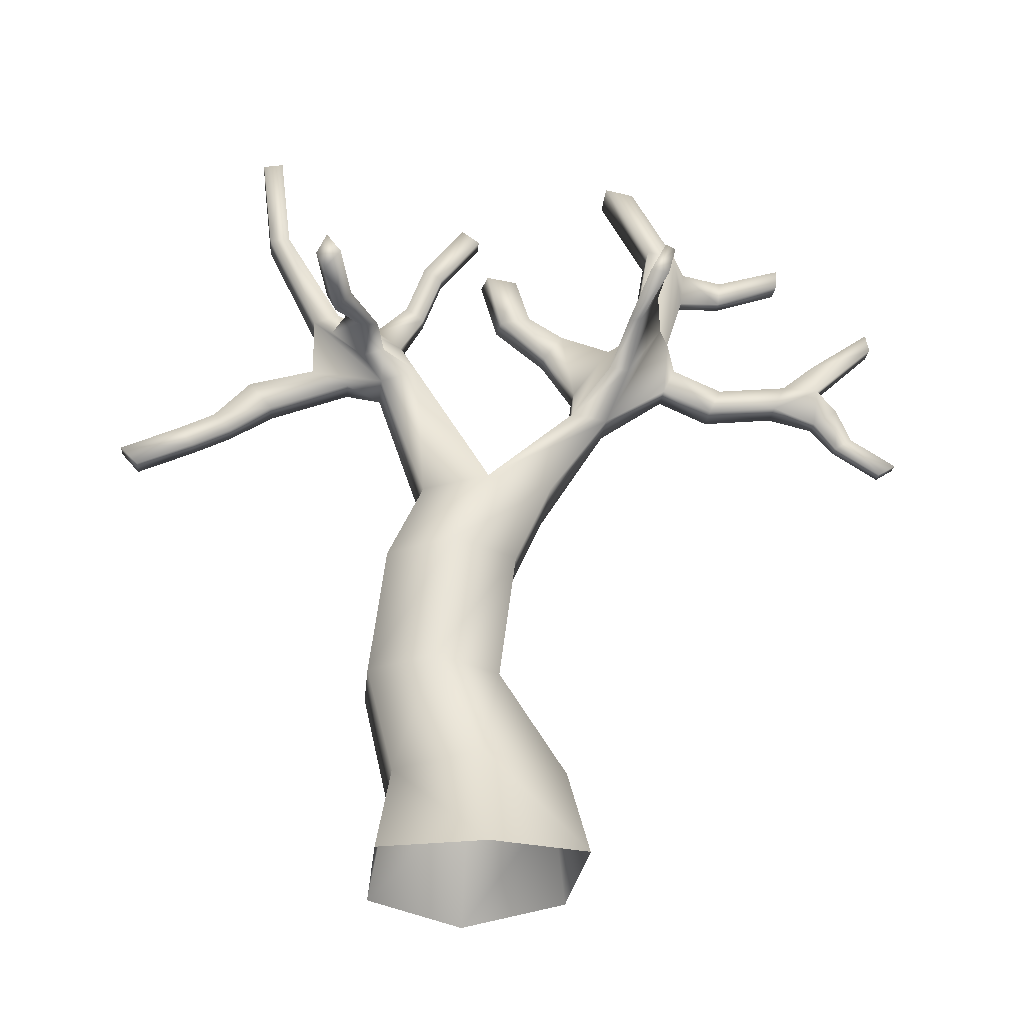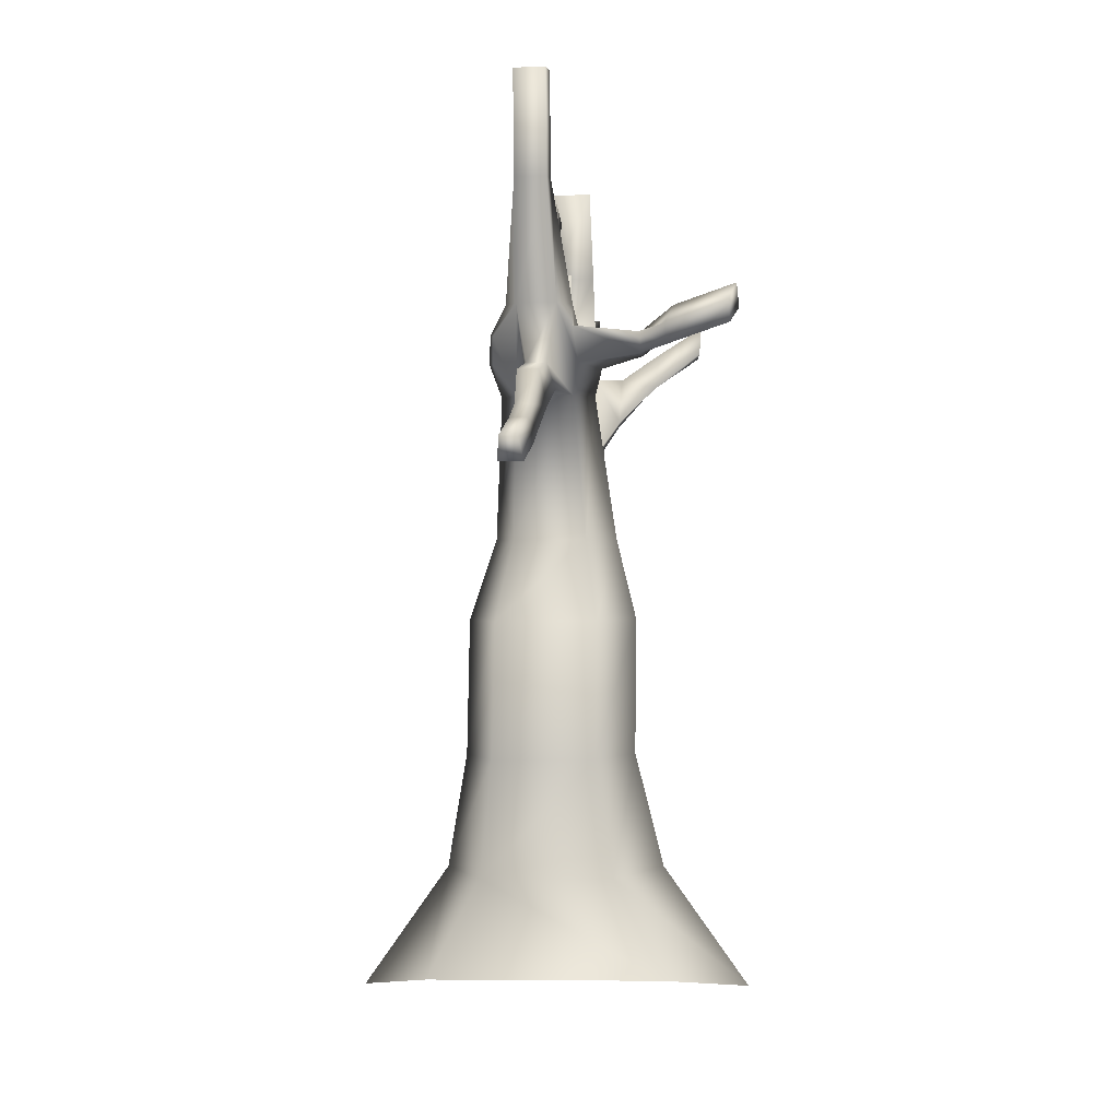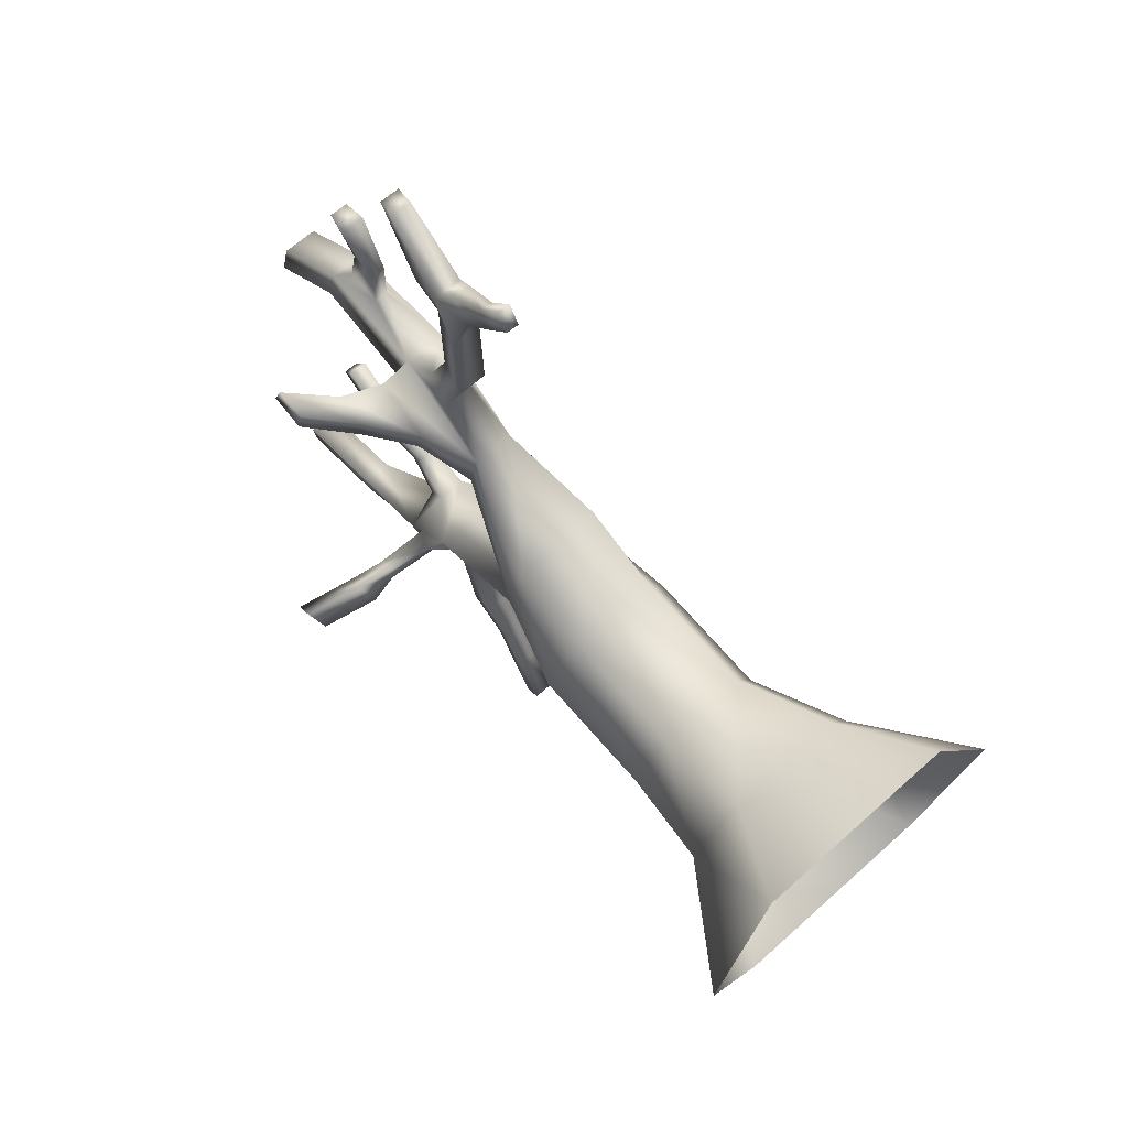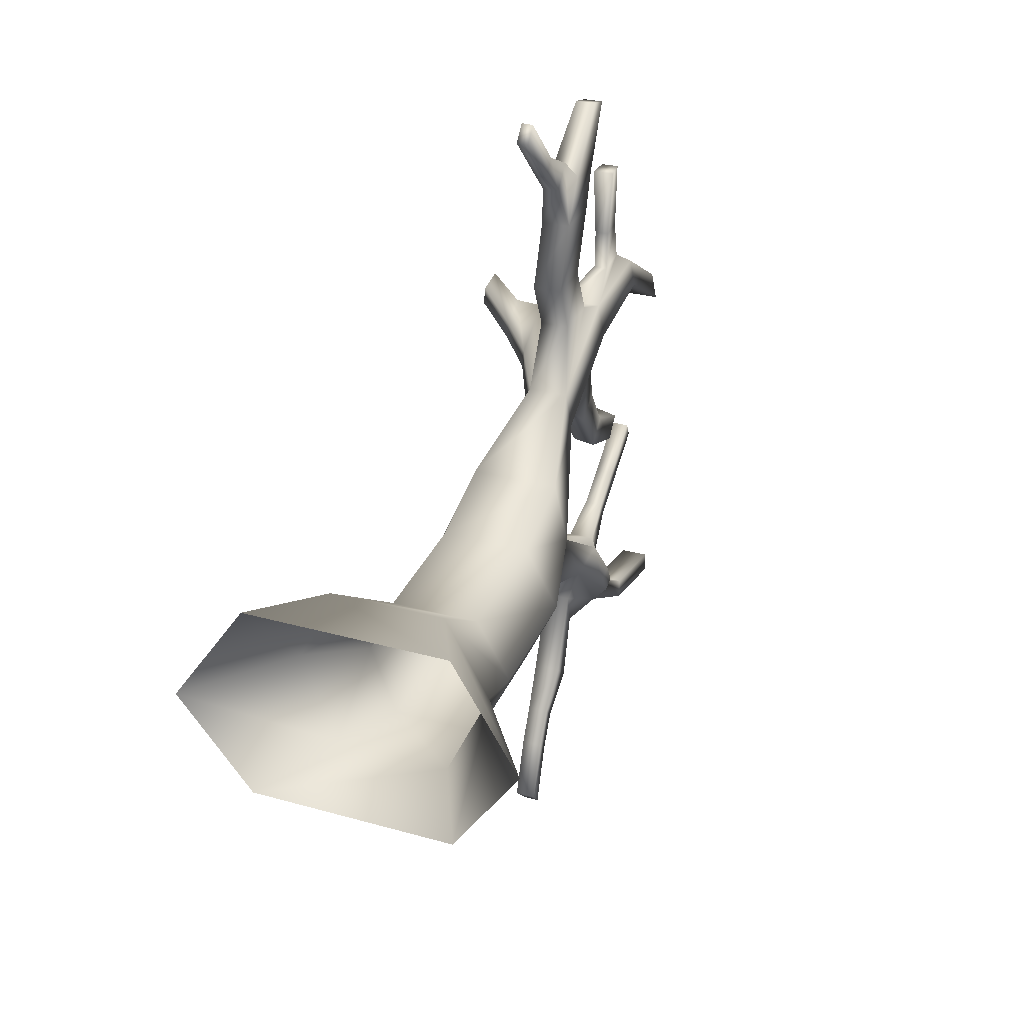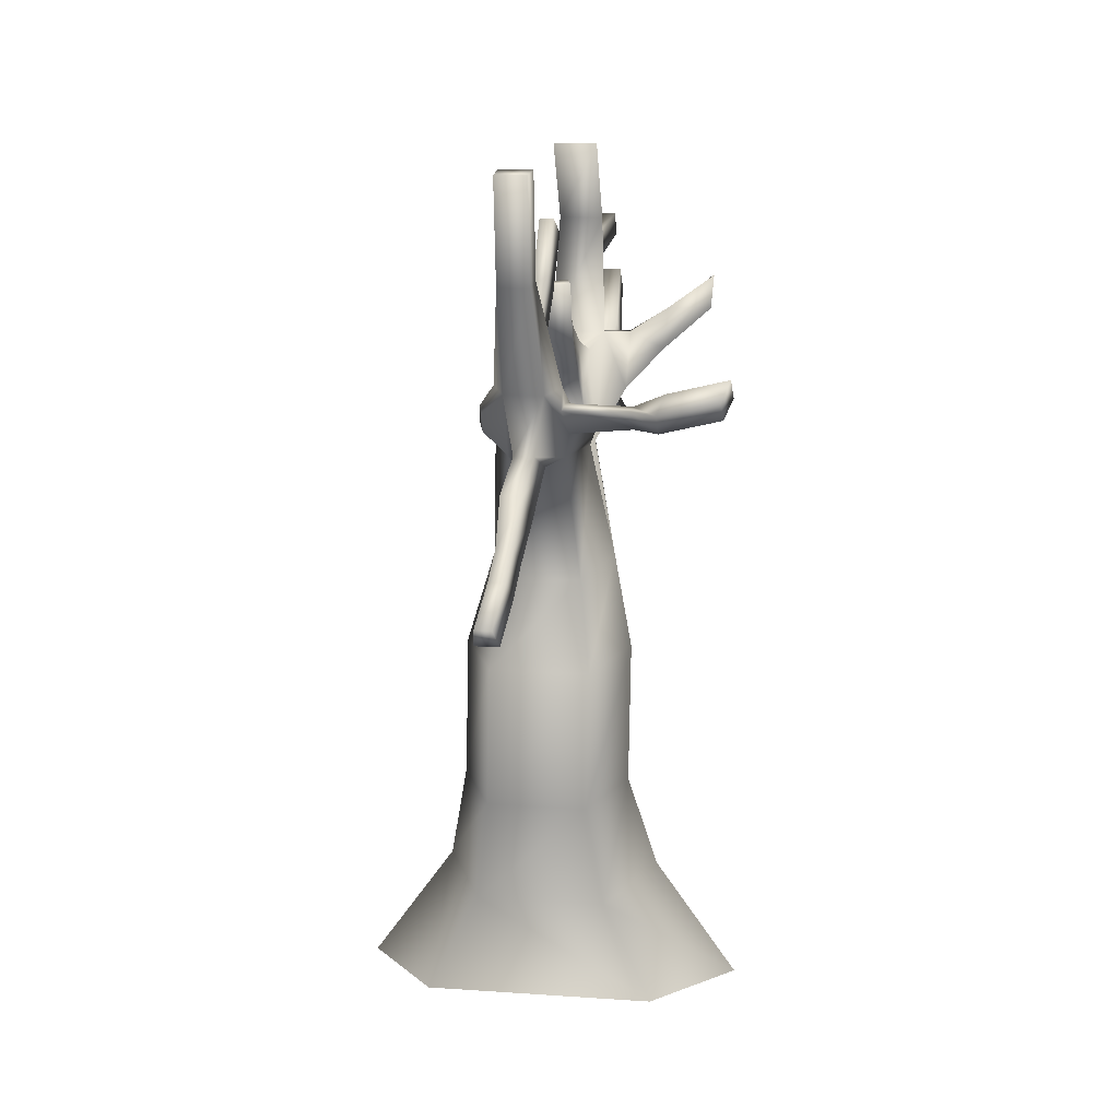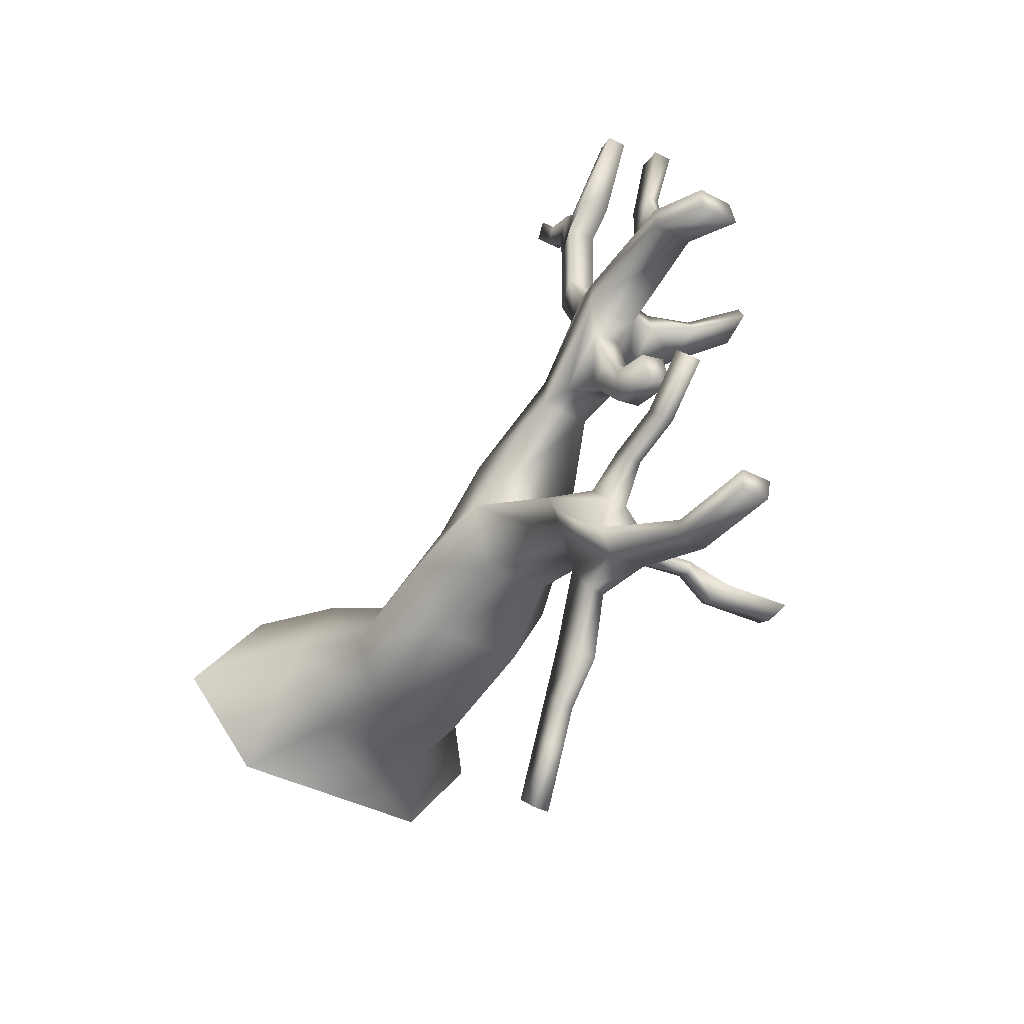
<metadata>
{"format":"obj","ext":"obj","renderer":"f3d","projection":"perspective","resolution":1024,"background":"white","views":[{"elev":-23.4,"azim":-95.3,"up":"+Y"},{"elev":-6.4,"azim":-174.5,"up":"+Y"},{"elev":64.8,"azim":-42.1,"up":"+Z"},{"elev":28.2,"azim":23.1,"up":"+Z"},{"elev":15.6,"azim":-171.7,"up":"+Y"},{"elev":-41.4,"azim":148.0,"up":"+Z"}]}
</metadata>
<code>
o Figtreebase
v 1.949 3.742 0.51
v 1.102 5.373 0.8088
v 1.949 3.742 4.228
v 1.102 5.373 3.929
v -1.949 3.742 0.51
v -1.102 5.373 0.8088
v -1.949 3.742 4.228
v -1.102 5.373 3.929
v 3.272 3.558 2.369
v 1.85 5.558 2.369
v -3.272 3.558 2.369
v -1.85 5.558 2.369
v 1.424 7.448 1.536
v 0.8484 7.306 2.737
v -0.8484 7.306 2.737
v -1.424 7.448 1.536
v -0.8484 7.306 0.335
v 0.8484 7.306 0.335
v 1.424 9.75 1.841
v 0.8484 9.608 3.042
v -0.8484 9.608 3.042
v -1.424 9.75 1.841
v -0.8484 9.608 0.6399
v 0.8484 9.608 0.6399
v 1.049 11.19 2.504
v 0.8484 11.05 3.706
v -0.8484 11.05 3.706
v -1.049 11.19 2.504
v -0.6123 11.05 1.303
v 0.6123 11.05 1.303
v -0.7931 13.44 1.125
v -0.4725 13.37 0.4561
v 0.4725 13.37 0.4561
v 0.7931 13.44 1.125
v -0.5525 14.71 -0.4155
v -0.3292 14.65 -0.8816
v 0.3292 14.65 -0.8816
v 0.5525 14.71 -0.4155
v -0.2948 16.53 -1.449
v -0.2581 16.49 -1.814
v 0.2581 16.49 -1.814
v 0.2431 16.53 -1.449
v -0.2425 13.35 -0.1895
v 0.2425 13.35 -0.1895
v -0.1689 13.67 -0.876
v 0.1689 13.67 -0.876
v -0.2559 12.81 -1.653
v 0.2559 12.81 -1.653
v -0.1783 13.33 -2.077
v 0.1783 13.33 -2.077
v -0.1975 12.31 -2.413
v 0.1975 12.31 -2.413
v -0.1376 12.66 -2.74
v 0.1376 12.66 -2.74
v -0.1975 11.99 -3.094
v 0.1975 11.99 -3.094
v -0.1376 12.34 -3.422
v 0.1376 12.34 -3.422
v -0.1632 11.55 -4.134
v 0.2318 11.55 -4.134
v -0.1033 11.9 -4.462
v 0.1719 11.9 -4.462
v 0.4791 12.81 4.182
v 0.3873 12.73 4.856
v -0.3873 12.73 4.856
v -0.4791 12.81 4.182
v 0.4791 14.55 5.431
v 0.3873 14.47 6.104
v -0.3873 14.47 6.104
v -0.4791 14.55 5.431
v 0.3843 16.57 5.775
v 0.3107 16.51 6.316
v -0.3107 16.51 6.316
v -0.3843 16.57 5.775
v 0.1286 13.42 6.004
v -0.4313 13.42 6.004
v 0.28 13.95 6.242
v -0.28 13.95 6.242
v 0.1286 13.01 6.907
v -0.4313 13.01 6.907
v 0.28 13.54 7.144
v -0.28 13.54 7.144
v 0.2216 13.19 8.217
v -0.3383 13.19 8.217
v 0.373 13.72 8.454
v -0.1869 13.72 8.454
v 0.8213 13.82 0.1083
v 0.9221 13.9 0.4169
v 0.7765 14.23 -0.3095
v 0.847 14.29 -0.06423
v 0.4167 14.29 0.8356
v -0.08588 14.29 0.8356
v 0.3405 14.69 0.3475
v -0.009659 14.69 0.3475
v 0.3375 14.98 1.273
v -0.00668 14.98 1.273
v 0.2853 15.26 0.9384
v 0.04552 15.26 0.9384
v 0.2399 15.86 1.621
v -0.1043 15.86 1.621
v 0.1877 16.13 1.287
v -0.05206 16.13 1.287
v 0.2399 16.76 2.364
v -0.1043 16.76 2.364
v 0.1877 17.04 2.03
v -0.05206 17.04 2.03
v -0.2948 18.25 -1.652
v -0.2581 18.21 -2.017
v 0.2581 18.21 -2.017
v 0.2431 18.25 -1.652
v 0.2216 13.61 9.087
v -0.3383 13.61 9.087
v 0.2858 14.13 8.997
v -0.2741 14.13 8.997
v 0.1243 15.57 6.46
v -0.1243 15.57 6.46
v 0.09969 16.22 6.528
v -0.09969 16.22 6.528
v 0.1352 15.58 7.212
v -0.1352 15.58 7.212
v 0.1084 16.06 7.262
v -0.1084 16.06 7.262
v 0.0853 15.93 8.375
v -0.3308 15.93 8.375
v 0.04414 16.3 8.414
v -0.2897 16.3 8.414
v -0.8912 13.6 5.232
v -0.9393 13.64 4.879
v -0.8912 14.5 5.886
v -0.9393 14.55 5.533
v -1.566 14.4 5.412
v -1.591 14.33 5.163
v -1.566 14.87 5.752
v -1.615 15 5.521
v -2.35 14.99 5.845
v -2.397 15.02 5.499
v -2.35 15.51 5.984
v -2.42 15.57 5.793
v 0.1359 14.62 10.24
v -0.2304 14.62 10.24
v 0.1779 14.97 10.18
v -0.1884 14.97 10.18
v 0.3843 17.98 4.947
v 0.3107 17.92 5.487
v -0.3107 17.92 5.487
v -0.3843 17.98 4.947
v 0.268 13.35 4.239
v -0.268 13.35 4.239
v 0.268 14.32 4.937
v -0.268 14.32 4.937
v 0.224 14.14 3.666
v -0.224 14.14 3.666
v 0.224 14.62 4.012
v -0.224 14.62 4.012
v 0.1797 14.84 2.752
v -0.2636 14.86 2.81
v 0.2636 15.01 3.312
v -0.1797 15.04 3.37
v 0.1754 15.85 2.441
v -0.2625 15.88 2.533
v 0.295 15.83 3.021
v -0.1429 15.85 3.112
v 0.09235 12.93 9.009
v -0.2273 12.94 9.017
v 0.1099 13.22 9.473
v -0.2097 13.23 9.482
v 0.04707 12.43 9.422
v -0.1768 12.44 9.428
v 0.05934 12.64 9.747
v -0.1646 12.64 9.753
v -0.0824 11.84 10.22
v -0.3063 11.85 10.23
v -0.07012 12.05 10.55
v -0.294 12.05 10.56
v -0.9596 13.8 0.4757
v -0.5983 13.85 0.07074
v -0.5584 14.39 -0.1257
v -0.5482 14.34 -0.5203
v -1.654 13.98 0.3329
v -1.647 13.97 -0.01624
v -1.623 14.33 0.06565
v -1.619 14.29 -0.1833
v -2.23 14.3 -0.1974
v -2.089 14.01 -0.4826
v -2.199 14.66 -0.4646
v -2.061 14.33 -0.6496
v -3.264 14.6 -0.4244
v -3.124 14.31 -0.7095
v -3.234 14.96 -0.6916
v -3.096 14.63 -0.8766
f 9 10 4 3
f 3 4 8 7
f 11 12 6 5
f 5 6 2 1
f 12 8 15 16
f 6 12 16 17
f 7 8 12 11
f 1 2 10 9
f 15 14 20 21
f 18 17 23 24
f 10 2 18 13
f 4 10 13 14
f 2 6 17 18
f 8 4 14 15
f 20 19 25 26
f 23 22 28 29
f 13 18 24 19
f 17 16 22 23
f 14 13 19 20
f 16 15 21 22
f 28 25 34 31
f 26 25 63 64
f 22 21 27 28
f 24 23 29 30
f 21 20 26 27
f 19 24 30 25
f 36 32 176 178
f 25 30 33 34
f 29 28 31 32
f 30 29 32 33
f 35 38 42 39
f 35 31 92 94
f 37 33 44 46
f 37 38 90 89
f 39 42 110 107
f 37 36 40 41
f 38 37 41 42
f 36 35 39 40
f 43 45 49 47
f 32 36 45 43
f 36 37 46 45
f 33 32 43 44
f 47 49 53 51
f 44 43 47 48
f 46 44 48 50
f 45 46 50 49
f 54 52 56 58
f 48 47 51 52
f 50 48 52 54
f 49 50 54 53
f 55 57 61 59
f 53 54 58 57
f 51 53 57 55
f 52 51 55 56
f 60 59 61 62
f 56 55 59 60
f 58 56 60 62
f 57 58 62 61
f 67 63 147 149
f 28 27 65 66
f 27 26 64 65
f 25 28 66 63
f 70 69 73 74
f 64 68 77 75
f 66 65 127 128
f 64 63 67 68
f 71 74 146 143
f 68 67 71 72
f 67 70 74 71
f 68 72 117 115
f 77 78 82 81
f 65 64 75 76
f 69 65 76 78
f 68 69 78 77
f 79 81 85 83
f 75 77 81 79
f 76 75 79 80
f 78 76 80 82
f 86 84 112 114
f 80 79 83 84
f 82 80 84 86
f 81 82 86 85
f 33 37 89 87
f 34 33 87 88
f 38 34 88 90
f 88 87 89 90
f 94 92 96 98
f 38 35 94 93
f 31 34 91 92
f 34 38 93 91
f 96 95 99 100
f 92 91 95 96
f 91 93 97 95
f 93 94 98 97
f 99 101 105 103
f 95 97 101 99
f 97 98 102 101
f 98 96 100 102
f 104 103 105 106
f 101 102 106 105
f 102 100 104 106
f 100 99 103 104
f 107 110 109 108
f 41 40 108 109
f 42 41 109 110
f 40 39 107 108
f 111 113 141 139
f 85 86 114 113
f 83 85 113 111
f 112 84 164 166
f 118 116 120 122
f 72 73 118 117
f 69 68 115 116
f 73 69 116 118
f 119 121 125 123
f 116 115 119 120
f 115 117 121 119
f 117 118 122 121
f 124 123 125 126
f 121 122 126 125
f 122 120 124 126
f 120 119 123 124
f 129 130 134 133
f 70 66 128 130
f 69 70 130 129
f 65 69 129 127
f 134 132 136 138
f 130 128 132 134
f 128 127 131 132
f 127 129 133 131
f 136 135 137 138
f 132 131 135 136
f 131 133 137 135
f 133 134 138 137
f 140 139 141 142
f 112 111 139 140
f 114 112 140 142
f 113 114 142 141
f 145 144 143 146
f 73 72 144 145
f 74 73 145 146
f 72 71 143 144
f 147 148 152 151
f 70 67 149 150
f 63 66 148 147
f 66 70 150 148
f 153 151 155 157
f 149 147 151 153
f 150 149 153 154
f 148 150 154 152
f 156 158 162 160
f 154 153 157 158
f 152 154 158 156
f 151 152 156 155
f 159 160 162 161
f 155 156 160 159
f 157 155 159 161
f 158 157 161 162
f 165 166 170 169
f 111 112 166 165
f 83 111 165 163
f 84 83 163 164
f 170 168 172 174
f 166 164 168 170
f 164 163 167 168
f 163 165 169 167
f 172 171 173 174
f 168 167 171 172
f 167 169 173 171
f 169 170 174 173
f 175 177 181 179
f 32 31 175 176
f 31 35 177 175
f 35 36 178 177
f 179 181 185 183
f 176 175 179 180
f 178 176 180 182
f 177 178 182 181
f 186 184 188 190
f 180 179 183 184
f 182 180 184 186
f 181 182 186 185
f 188 187 189 190
f 185 186 190 189
f 183 185 189 187
f 184 183 187 188

</code>
